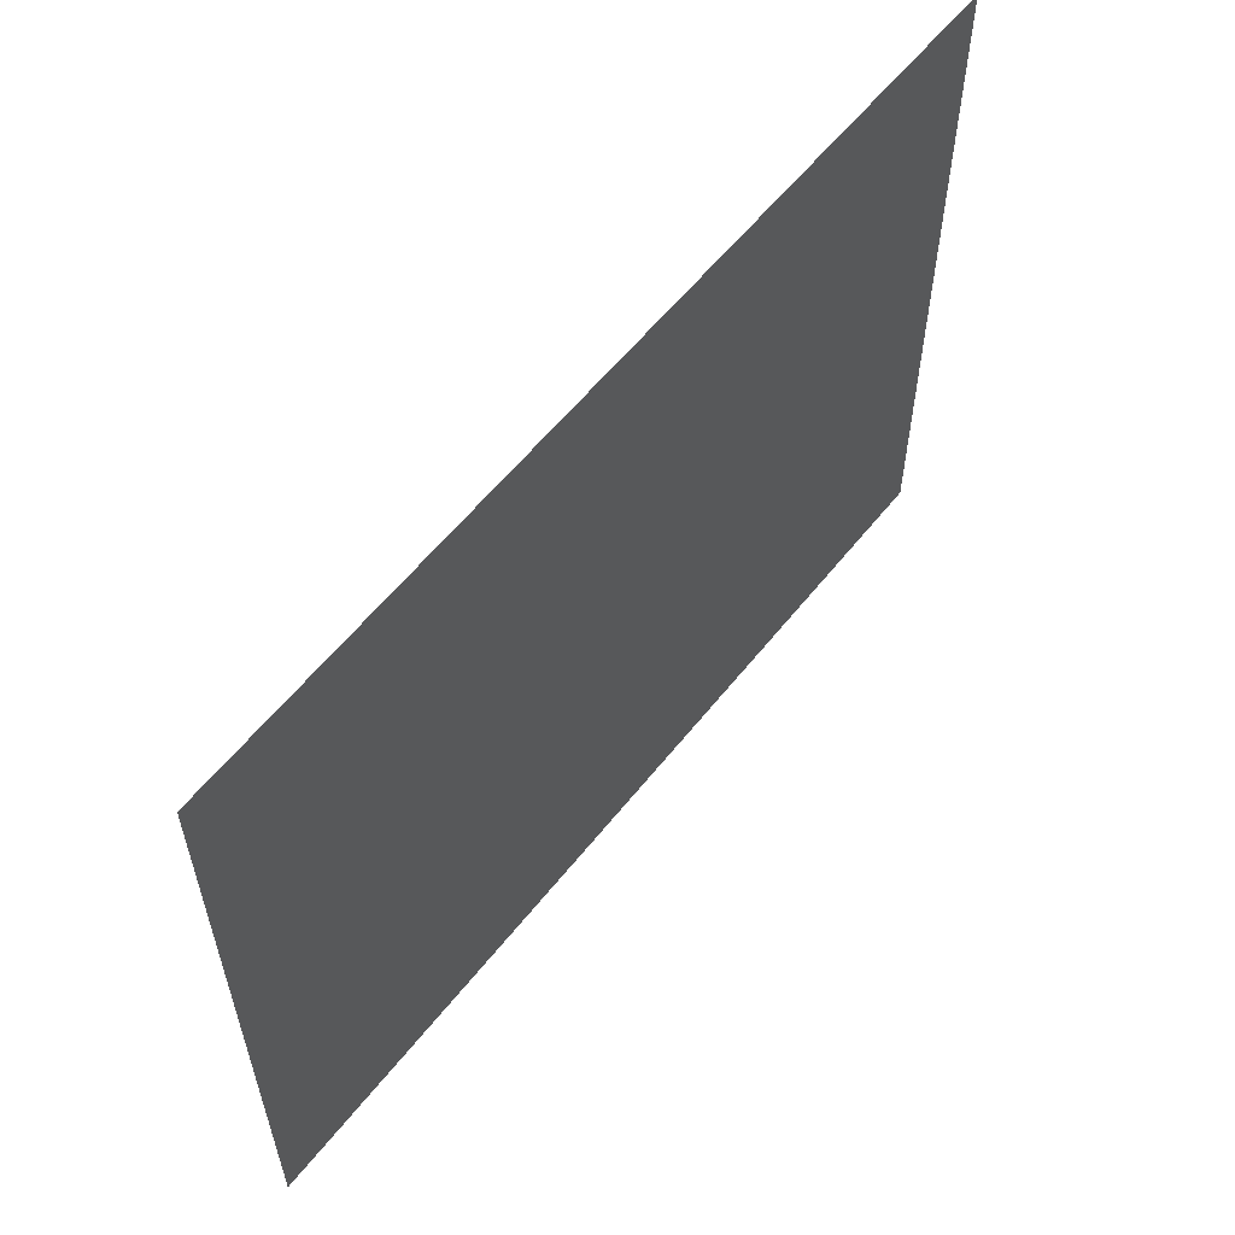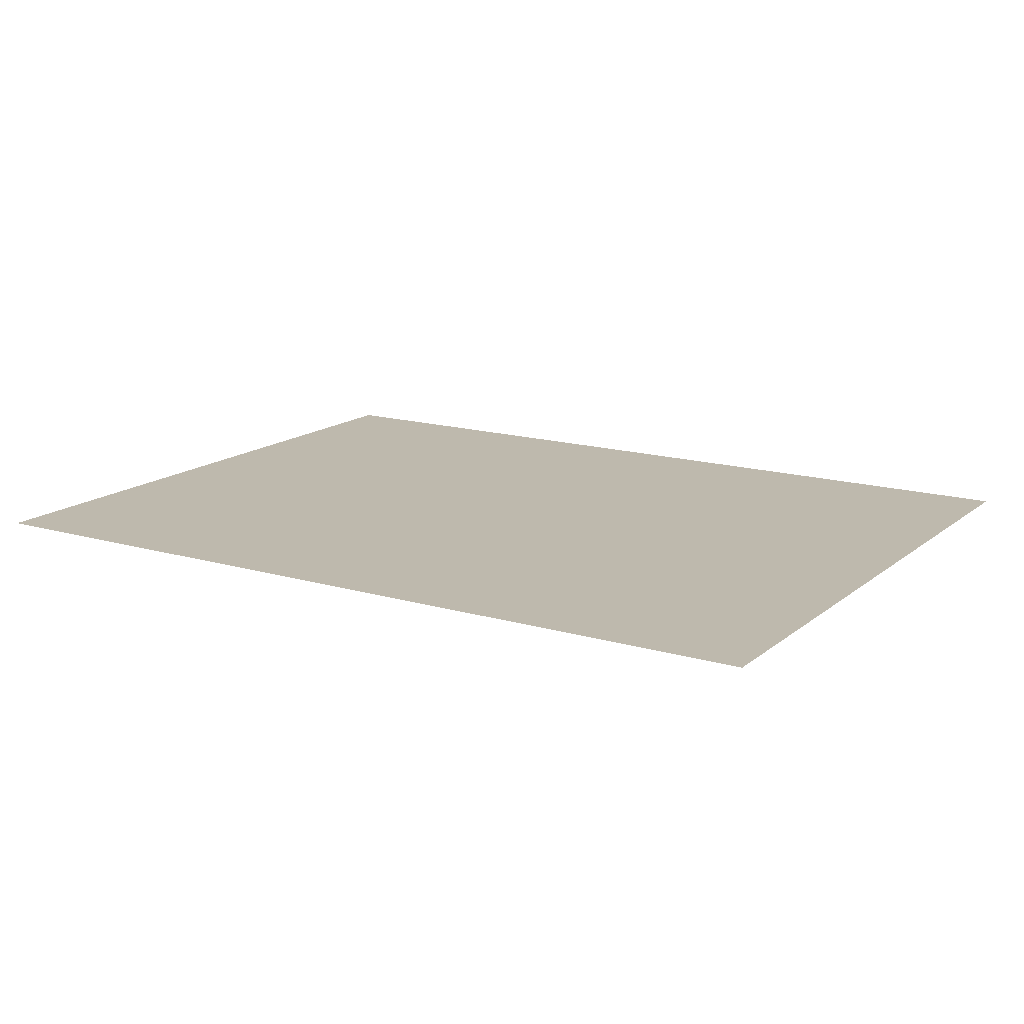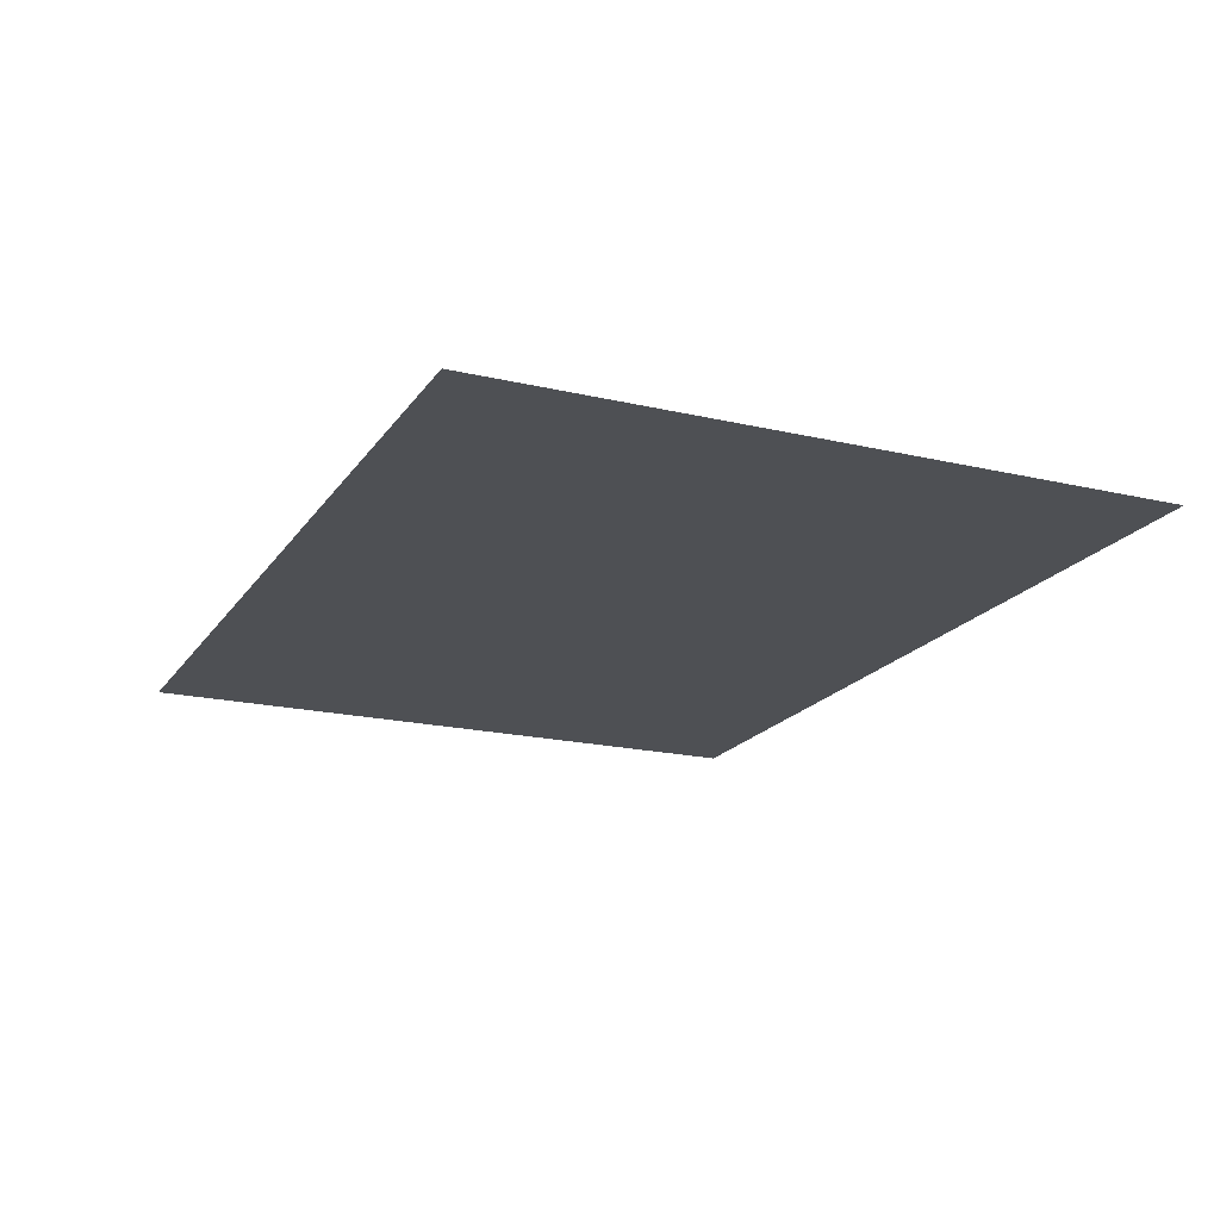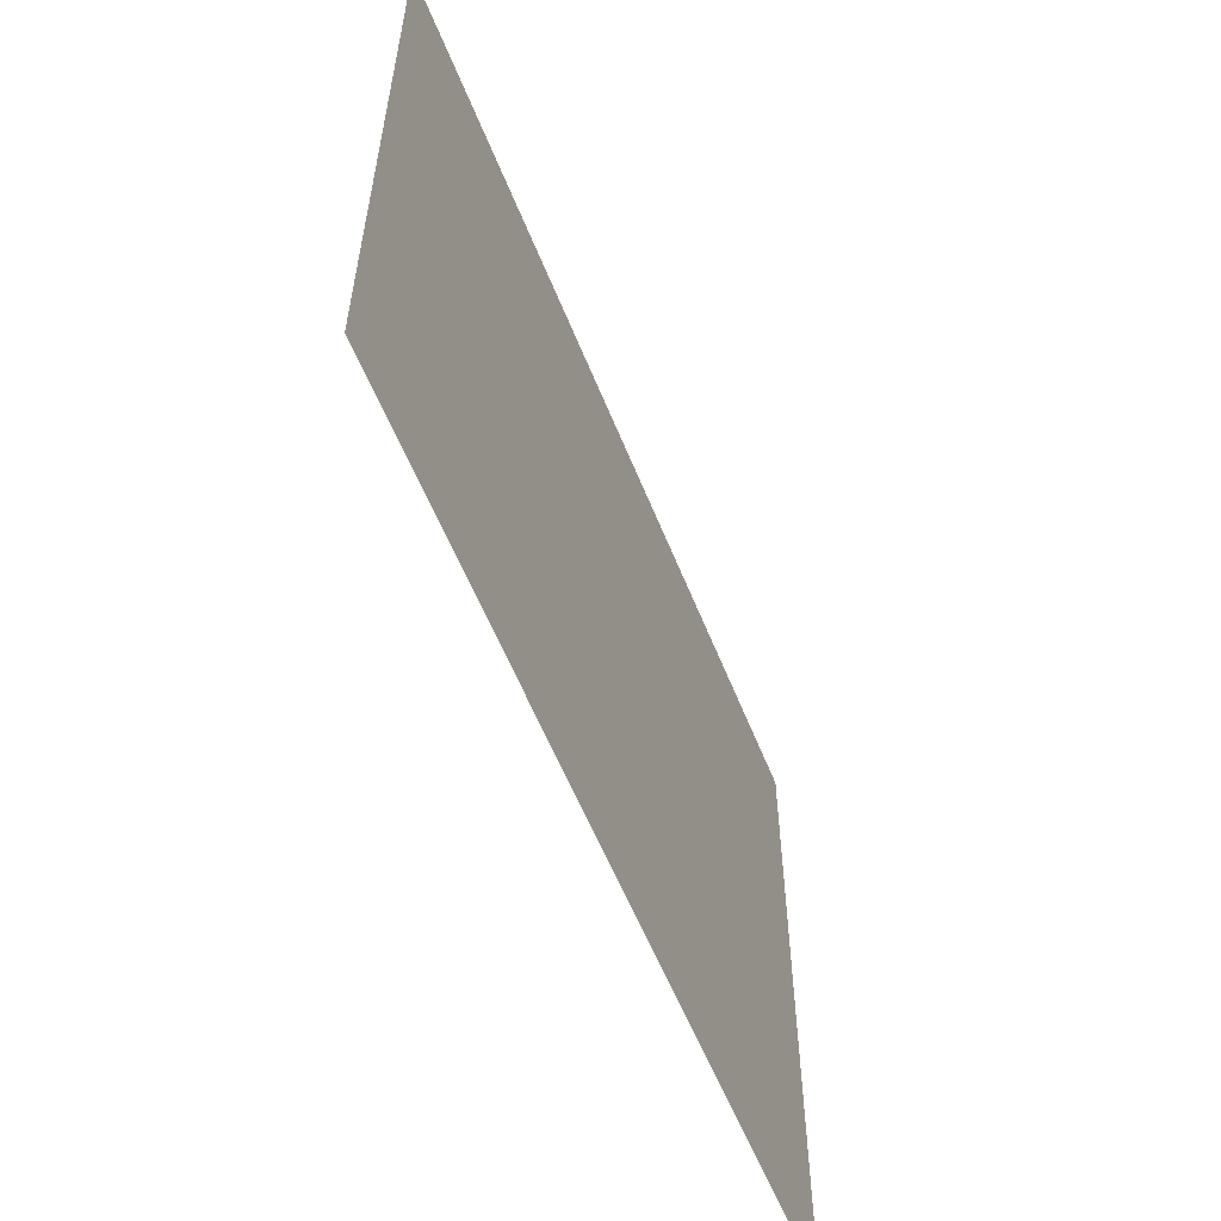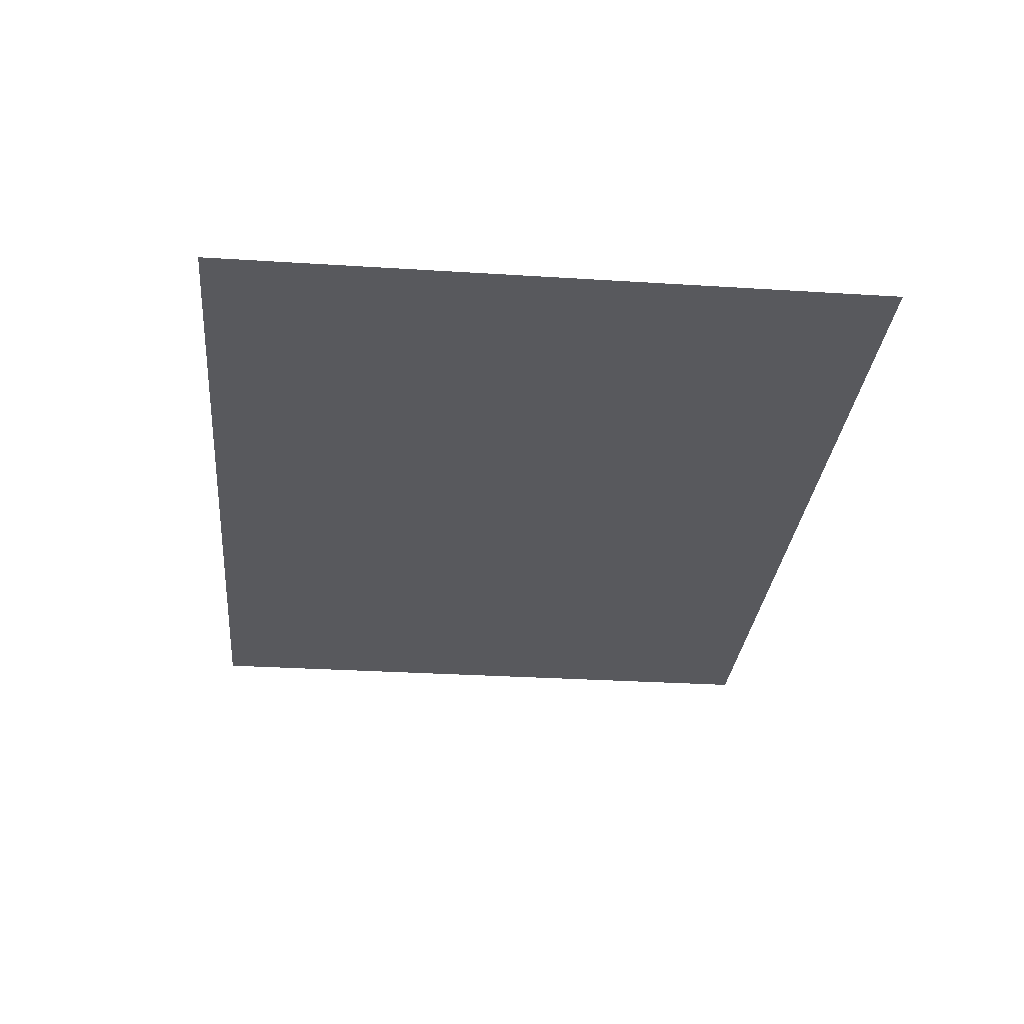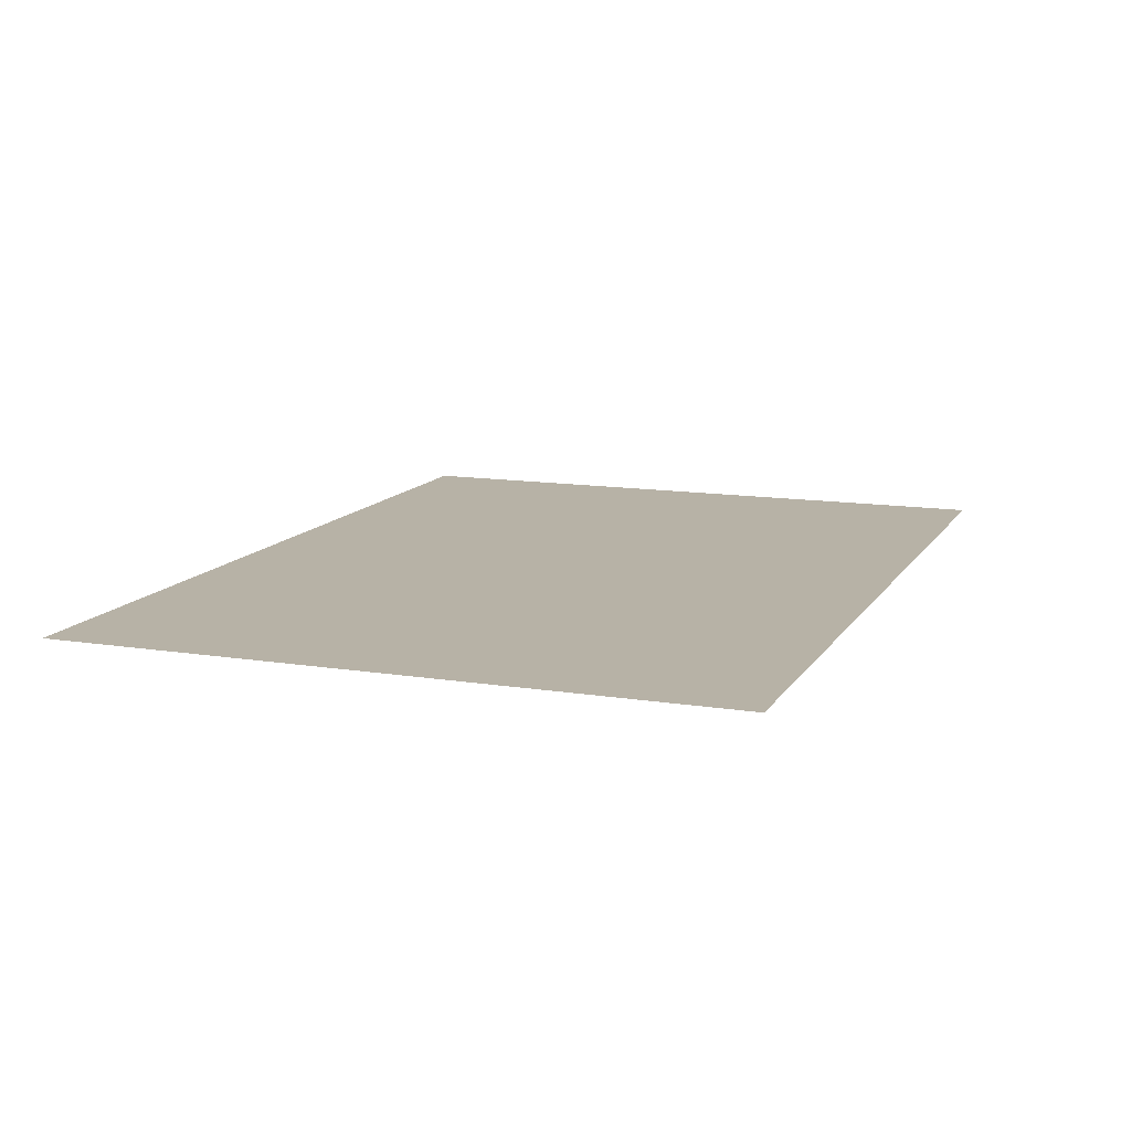
<metadata>
{"format":"obj","ext":"obj","renderer":"f3d","projection":"perspective","resolution":1024,"background":"white","views":[{"elev":58.0,"azim":-52.0,"up":"+Y"},{"elev":15.3,"azim":31.9,"up":"+Z"},{"elev":-19.0,"azim":-114.0,"up":"+Z"},{"elev":-57.6,"azim":111.6,"up":"+Y"},{"elev":-29.8,"azim":-95.3,"up":"+Z"},{"elev":12.5,"azim":-69.5,"up":"+Z"}]}
</metadata>
<code>
o Slime_02_Plane.012
v -0.2767 0 -0
v 0.2767 0 -0
v 0.2767 0.4137 0
v -0.2767 0.4137 0
f 3 4 1 2

</code>
